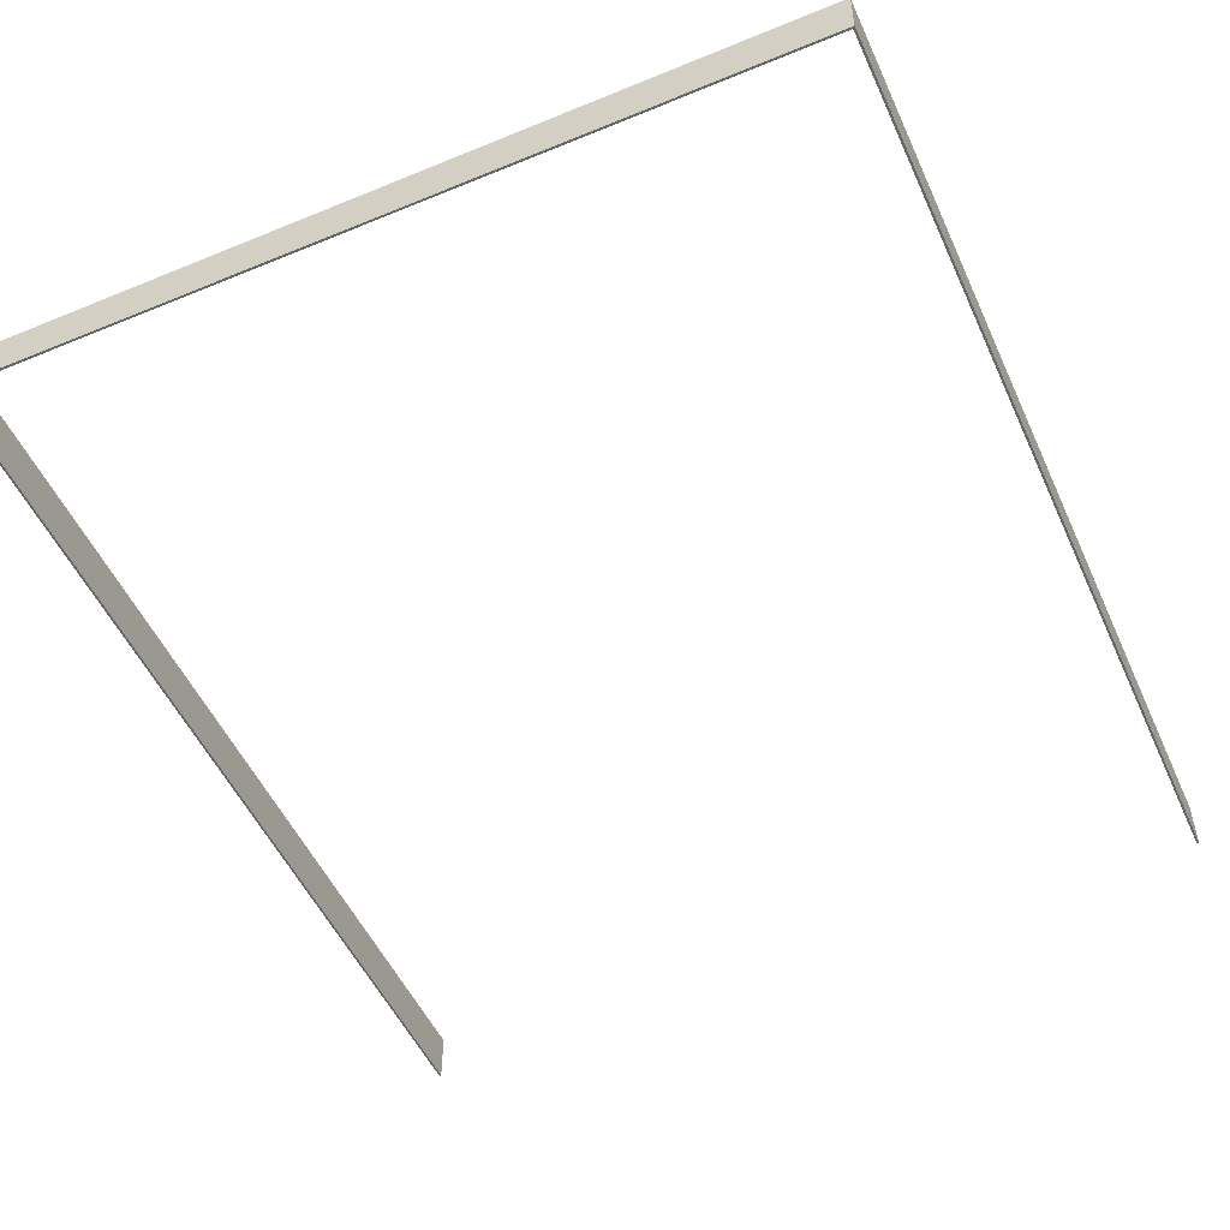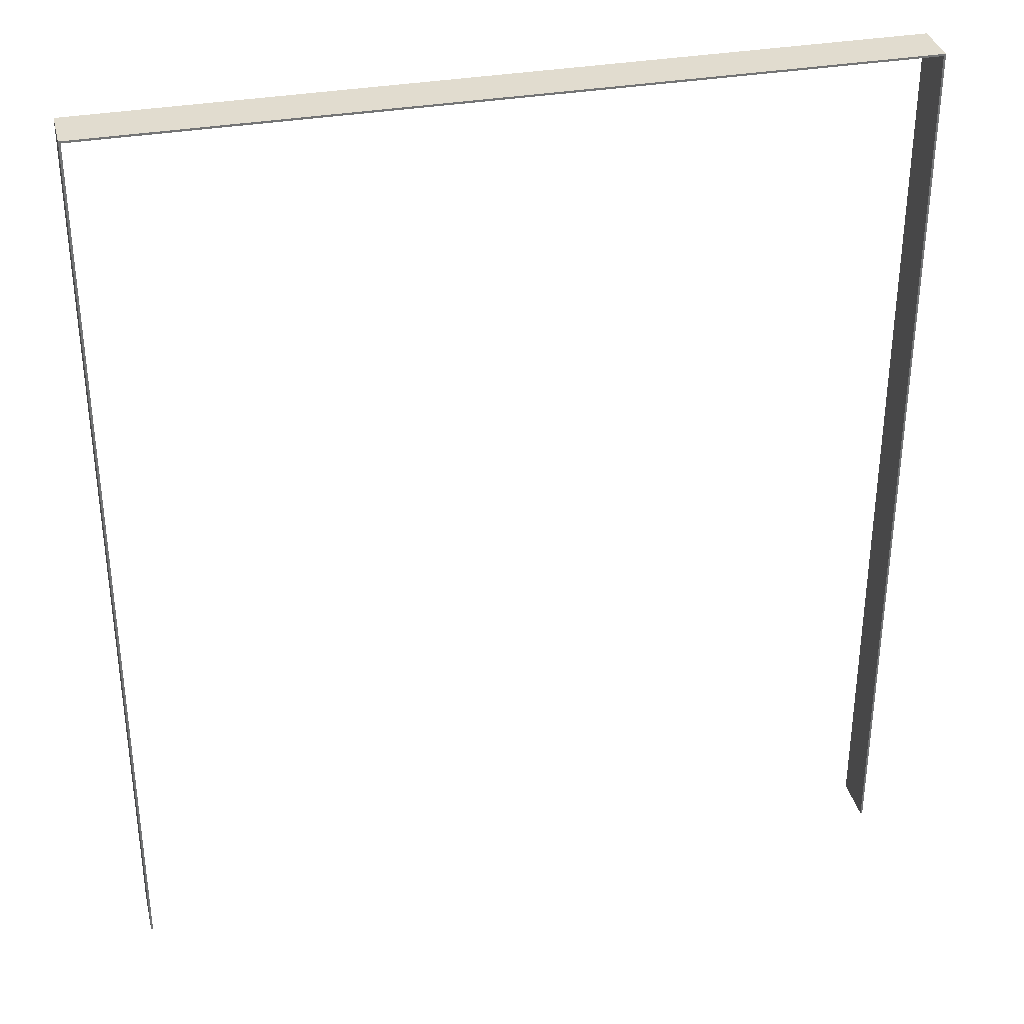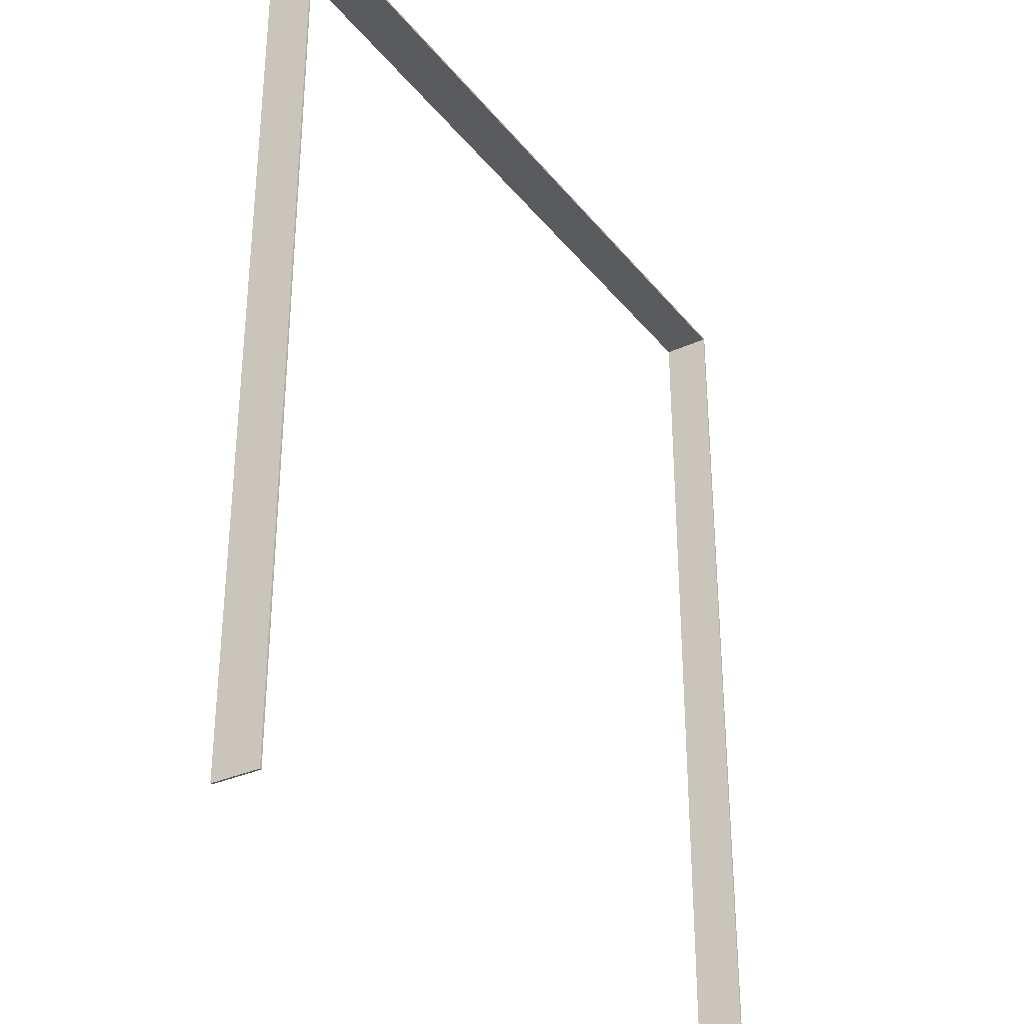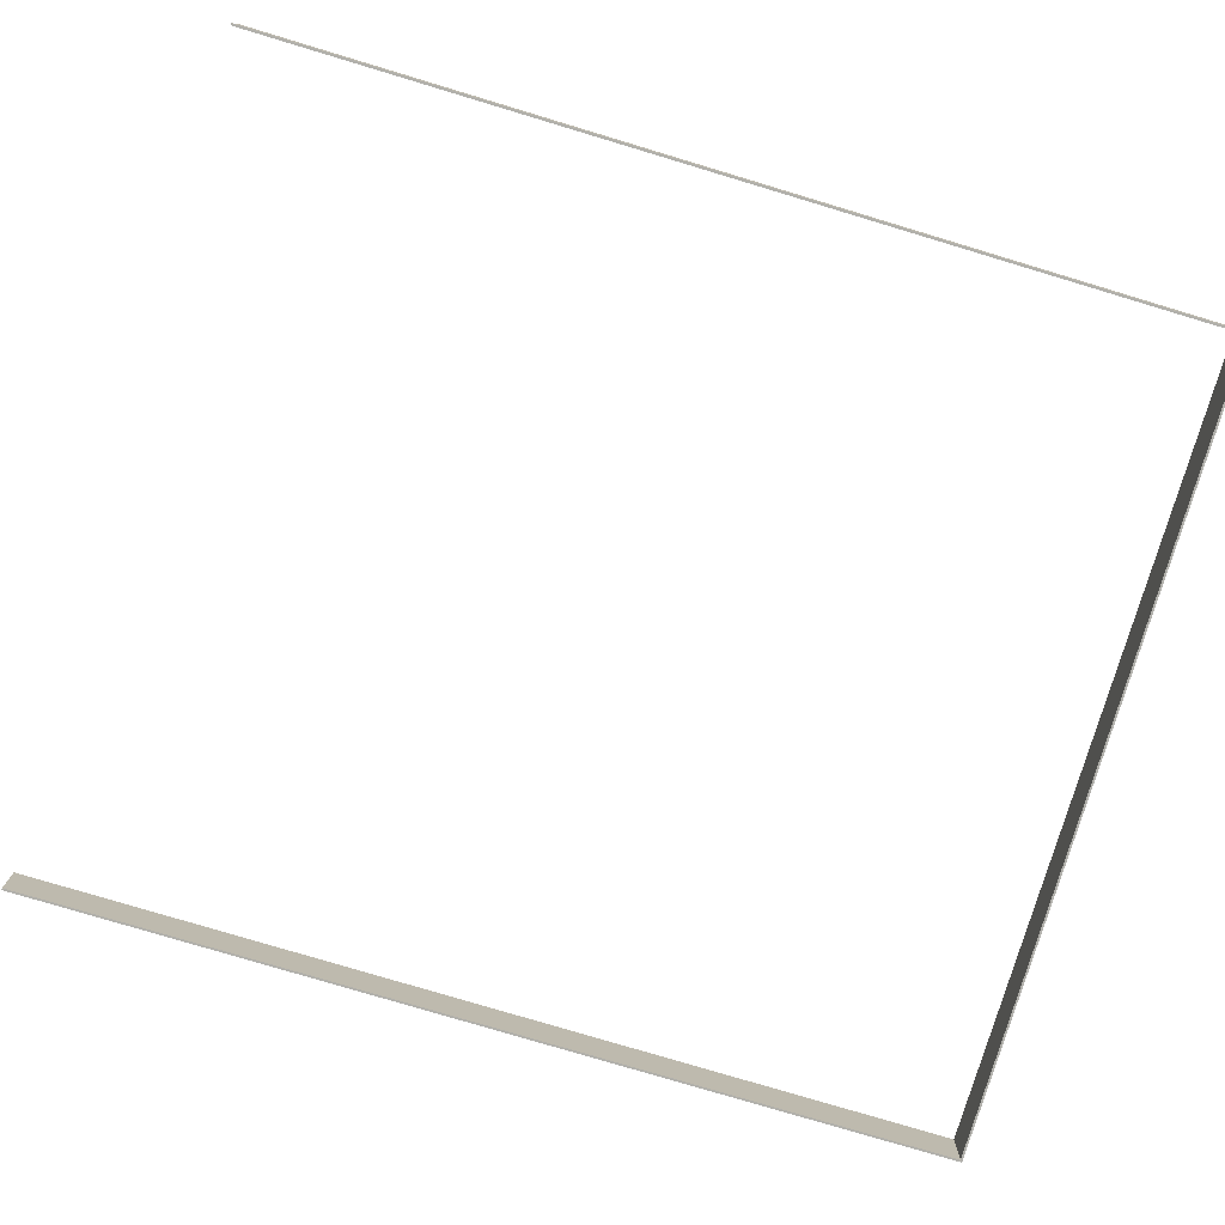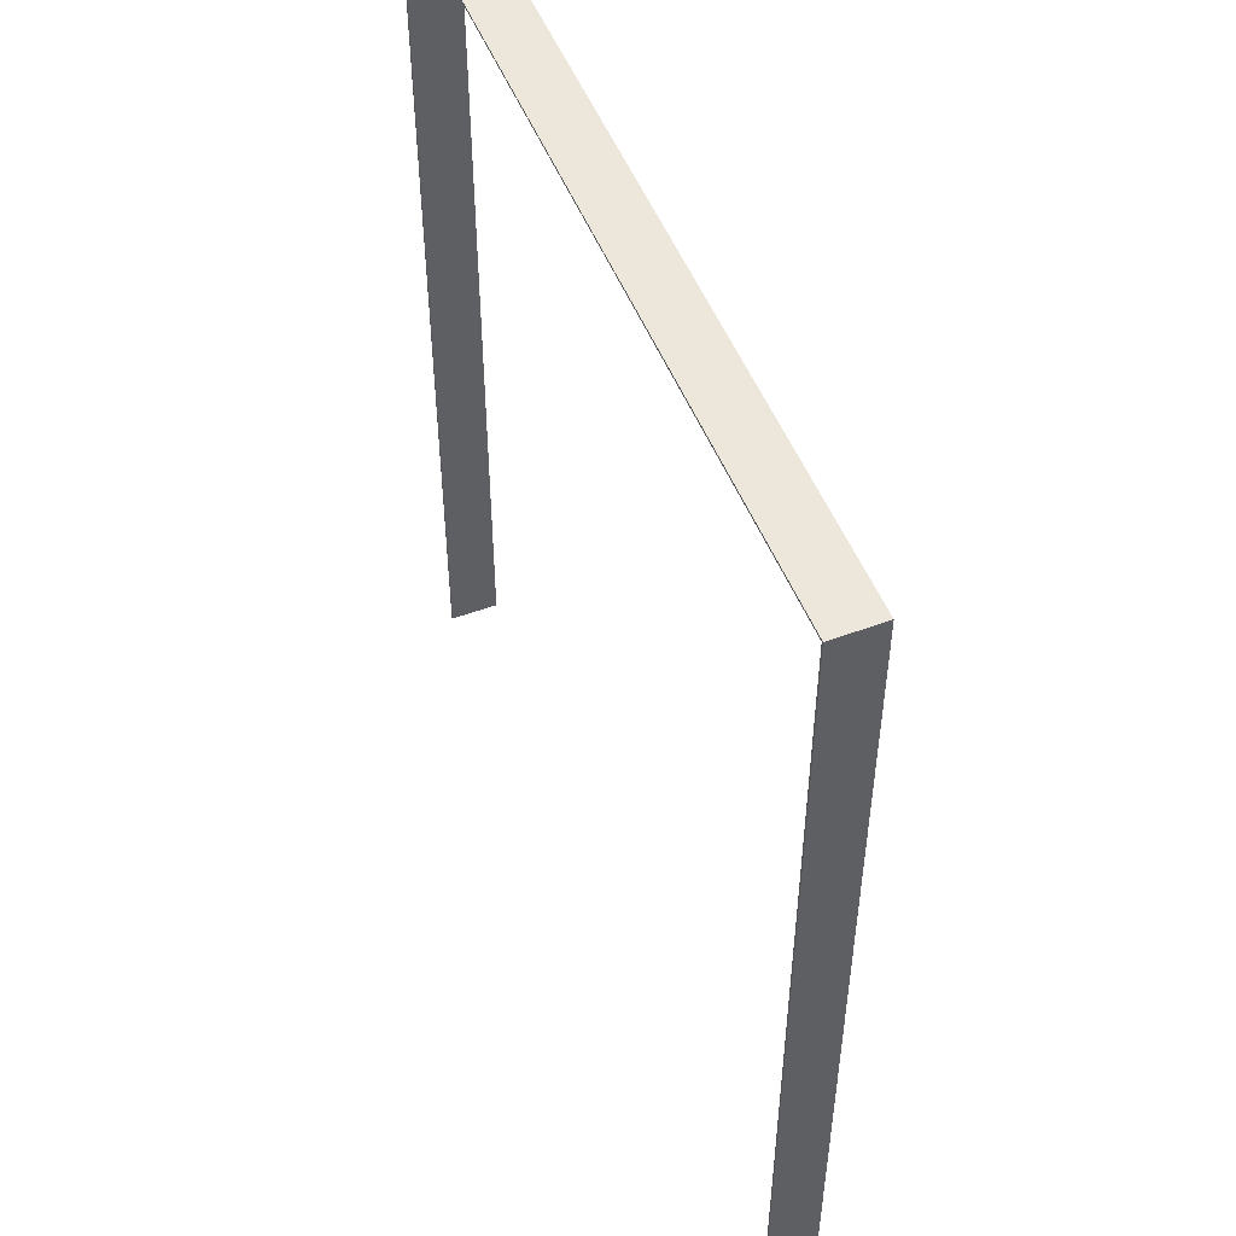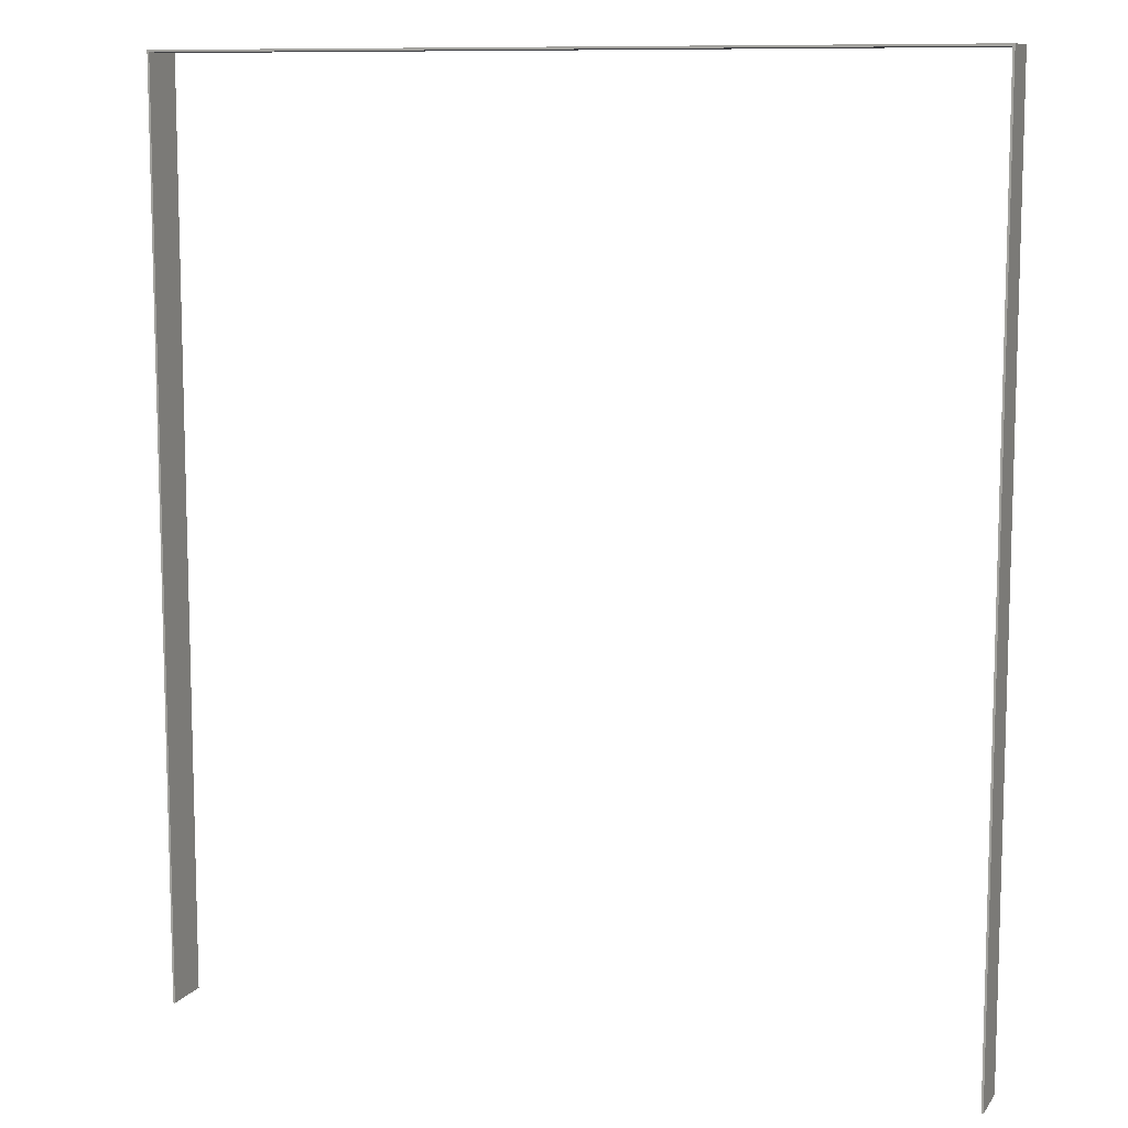
<metadata>
{"format":"obj","ext":"obj","renderer":"f3d","projection":"perspective","resolution":1024,"background":"white","views":[{"elev":-51.7,"azim":-156.0,"up":"+Z"},{"elev":34.3,"azim":-13.3,"up":"+Y"},{"elev":-32.6,"azim":-57.8,"up":"+Y"},{"elev":-78.5,"azim":73.3,"up":"+Z"},{"elev":51.7,"azim":-111.8,"up":"+Y"},{"elev":10.1,"azim":20.8,"up":"+Y"}]}
</metadata>
<code>
g fort_object_x_wall_collider
v -18.27 -0.09524 5.4
v -18.17 -0.09524 5.4
v -18.17 41.72 5.4
v -18.27 41.72 5.4
v -18.27 -0.09524 7.596
v -18.27 41.72 7.596
v -18.17 41.72 7.596
v -18.17 -0.09524 7.596
v -18.27 -0.09524 5.4
v -18.27 -0.09524 7.596
v -18.17 -0.09524 7.596
v -18.17 -0.09524 5.4
v -18.17 -0.09524 5.4
v -18.17 -0.09524 7.596
v -18.17 41.72 7.596
v -18.17 41.72 5.4
v -18.17 41.72 5.4
v -18.17 41.72 7.596
v -18.27 41.72 7.596
v -18.27 41.72 5.4
v -18.27 41.72 5.4
v -18.27 41.72 7.596
v -18.27 -0.09524 7.596
v -18.27 -0.09524 5.4
v 18.19 -0.09543 5.4
v 18.28 -0.09543 5.4
v 18.28 41.72 5.4
v 18.19 41.72 5.4
v 18.19 -0.09543 7.596
v 18.19 41.72 7.596
v 18.28 41.72 7.596
v 18.28 -0.09543 7.596
v 18.19 -0.09543 5.4
v 18.19 -0.09543 7.596
v 18.28 -0.09543 7.596
v 18.28 -0.09543 5.4
v 18.28 -0.09543 5.4
v 18.28 -0.09543 7.596
v 18.28 41.72 7.596
v 18.28 41.72 5.4
v 18.28 41.72 5.4
v 18.28 41.72 7.596
v 18.19 41.72 7.596
v 18.19 41.72 5.4
v 18.19 41.72 5.4
v 18.19 41.72 7.596
v 18.19 -0.09543 7.596
v 18.19 -0.09543 5.4
v 18.21 41.62 5.4
v 18.21 41.72 5.4
v -18.17 41.72 5.4
v -18.17 41.62 5.4
v 18.21 41.62 7.596
v -18.17 41.62 7.596
v -18.17 41.72 7.596
v 18.21 41.72 7.596
v 18.21 41.62 5.4
v 18.21 41.62 7.596
v 18.21 41.72 7.596
v 18.21 41.72 5.4
v 18.21 41.72 5.4
v 18.21 41.72 7.596
v -18.17 41.72 7.596
v -18.17 41.72 5.4
v -18.17 41.72 5.4
v -18.17 41.72 7.596
v -18.17 41.62 7.596
v -18.17 41.62 5.4
v -18.17 41.62 5.4
v -18.17 41.62 7.596
v 18.21 41.62 7.596
v 18.21 41.62 5.4
g fort_object_x_wall_collider_0
f -70 -71 -72
f -69 -70 -72
f -66 -67 -68
f -65 -66 -68
f -62 -63 -64
f -61 -62 -64
f -58 -59 -60
f -57 -58 -60
f -54 -55 -56
f -53 -54 -56
f -50 -51 -52
f -49 -50 -52
f -46 -47 -48
f -45 -46 -48
f -42 -43 -44
f -41 -42 -44
f -38 -39 -40
f -37 -38 -40
f -34 -35 -36
f -33 -34 -36
f -30 -31 -32
f -29 -30 -32
f -26 -27 -28
f -25 -26 -28
f -22 -23 -24
f -21 -22 -24
f -18 -19 -20
f -17 -18 -20
f -14 -15 -16
f -13 -14 -16
f -10 -11 -12
f -9 -10 -12
f -6 -7 -8
f -5 -6 -8
f -2 -3 -4
f -1 -2 -4

</code>
